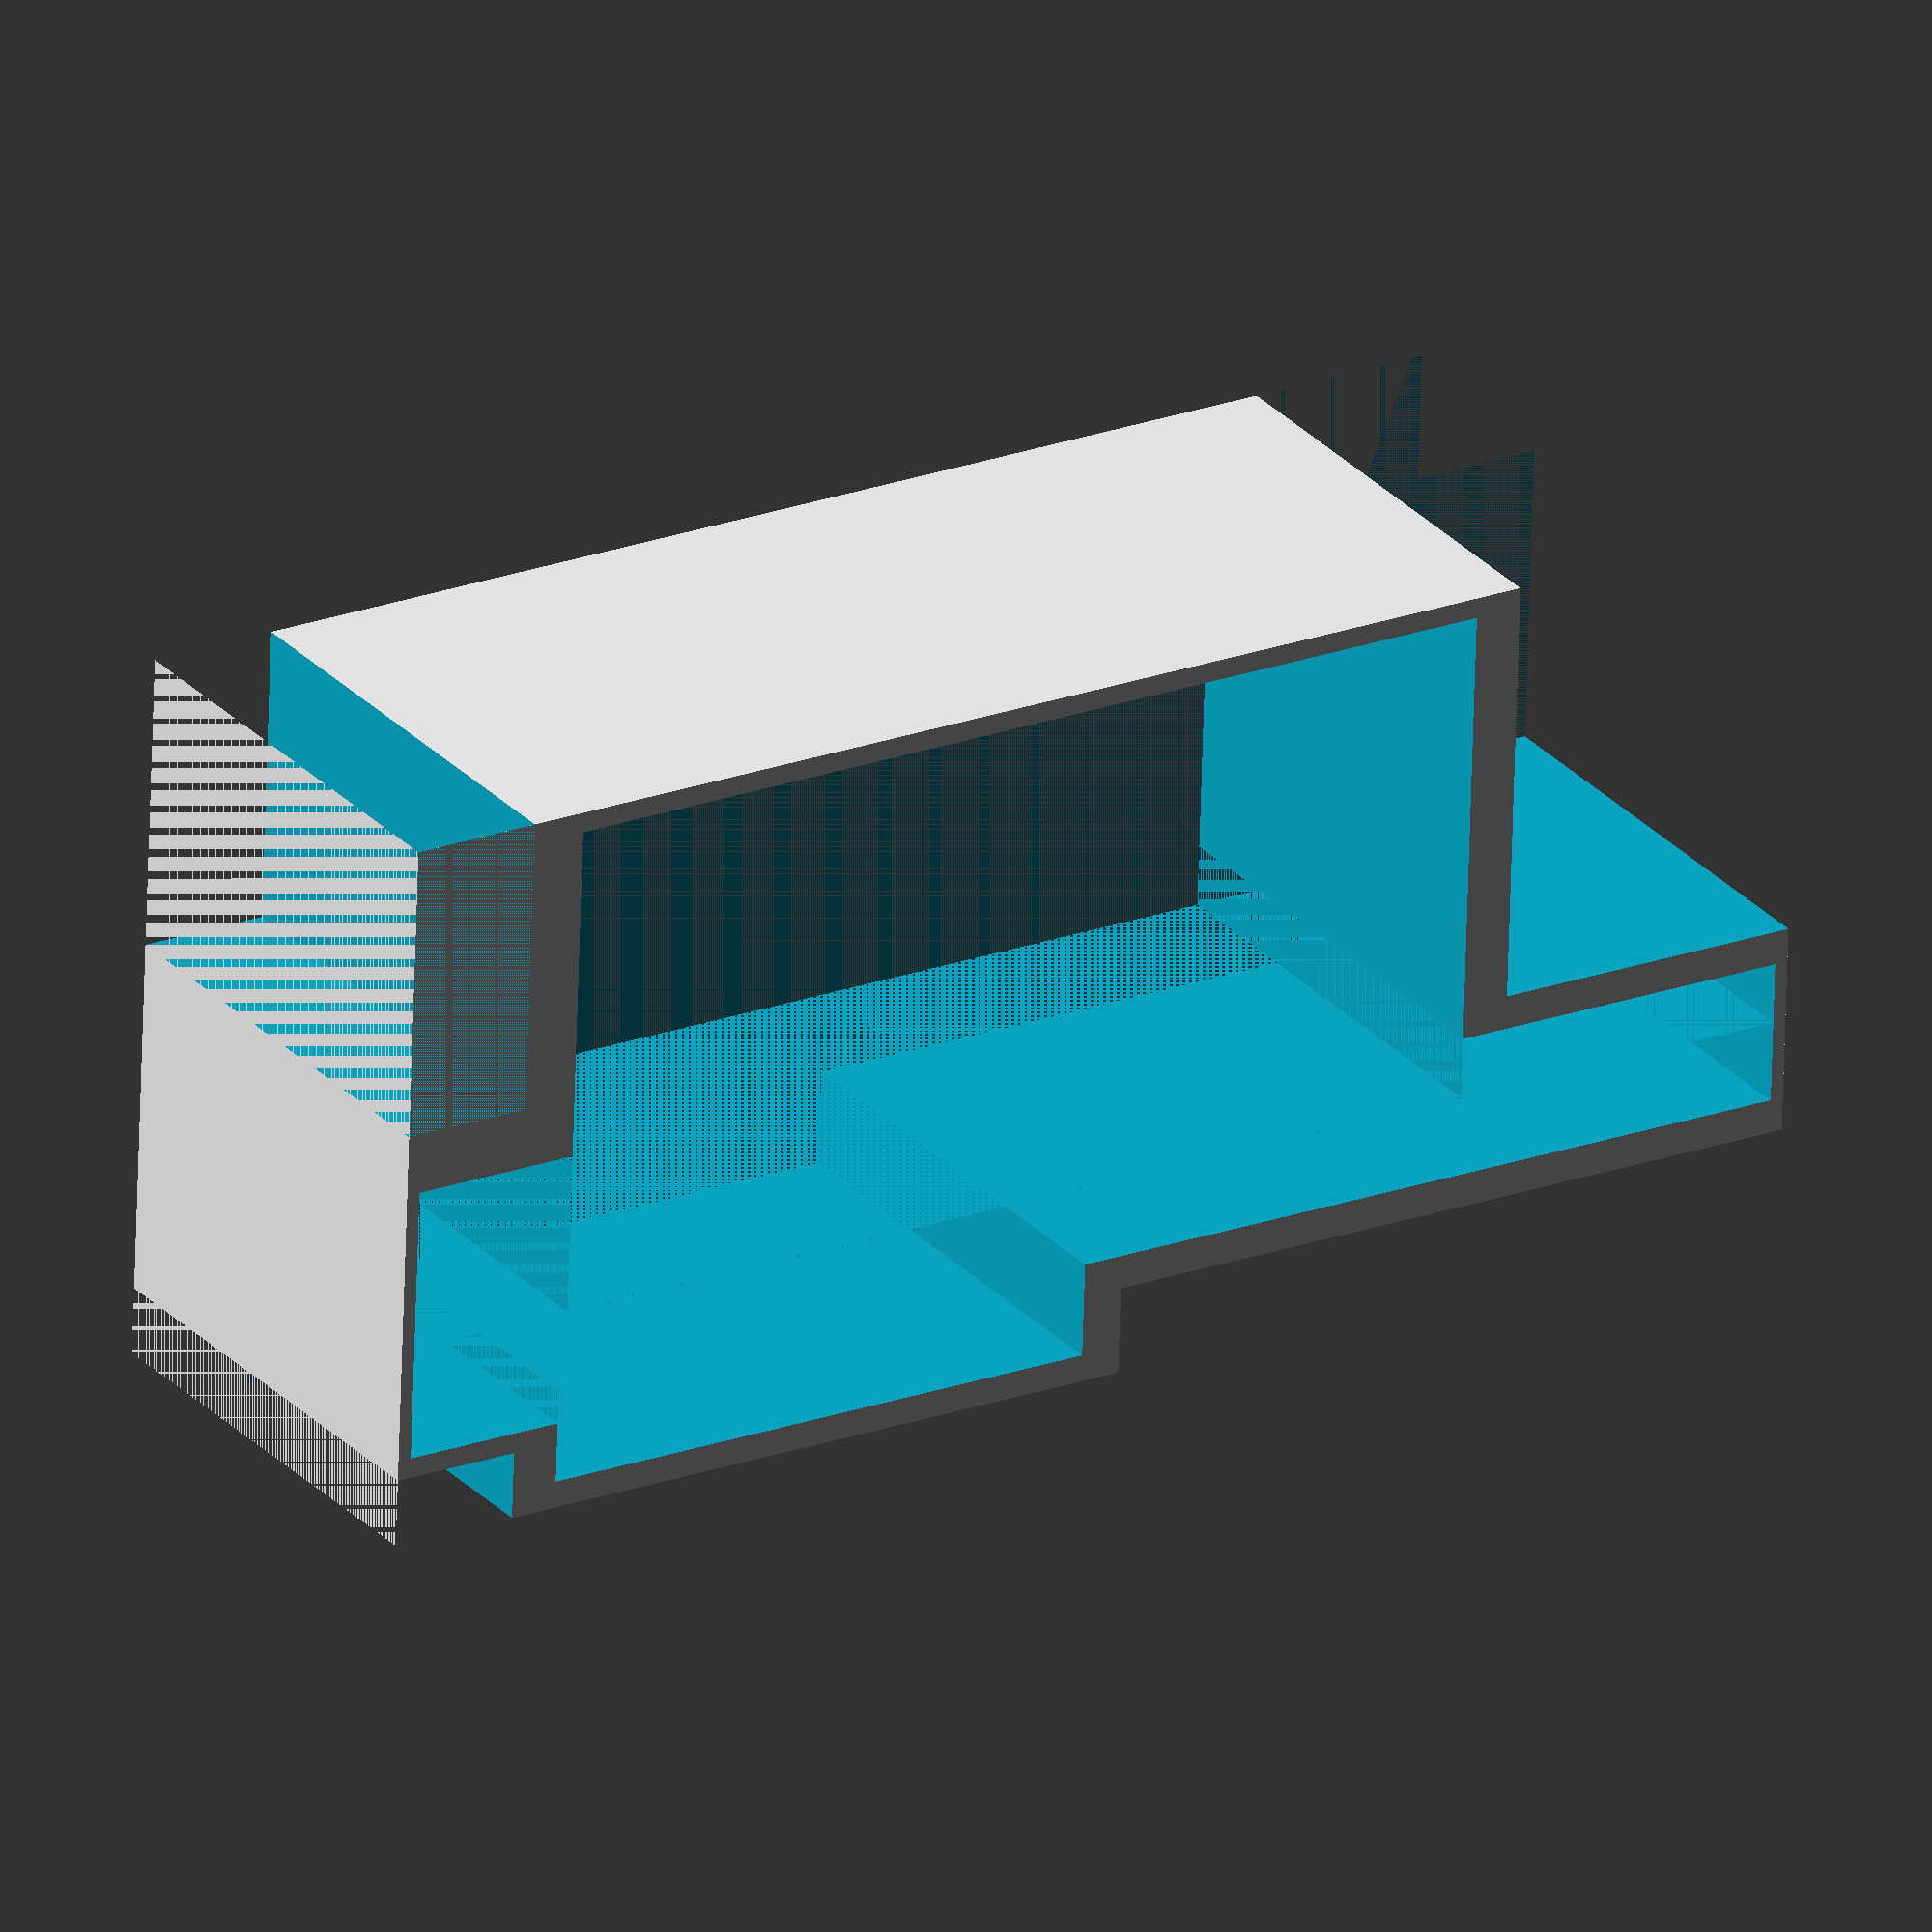
<openscad>

//Rozmery kovové krabicky vnitrni
krabicka_x=113;
krabicka_y=58;
krabicka_z=35;  //35

krabicka_otvor_hrana=9.5;

//Rozmery casty modulu
pcb_x=111;
pcb_y=6;

baterka_x=73;
baterka_y=37;

konektor_x=12.5;
konektor_y=12;

SD_karta_x=43;
SD_karta_y=13;

SD_karta_mensi_x=12;
SD_karta_mensi_y=8.5;

dioda_x=25.5;
dioda_y=4.5;

SPACEDOS02A_CAD01A();

module SPACEDOS02A_CAD01A()
    {
    difference(){

        KRABICKA();
            translate([1,19.5,-0.5]) 
                MODUL();    
                } 
    }


module KRABICKA()
    {
    difference(){
        cube([krabicka_x,krabicka_y,krabicka_z],center=false);

//otvory
        translate([0,0,-0.5]) 
            cube([krabicka_otvor_hrana,krabicka_otvor_hrana,krabicka_z+1],center=false);
    
        translate([krabicka_x-krabicka_otvor_hrana,0,-0.5]) 
            cube([krabicka_otvor_hrana,krabicka_otvor_hrana,krabicka_z+1],center=false);
        
        translate([0,krabicka_y-krabicka_otvor_hrana,-0.5]) 
            cube([krabicka_otvor_hrana,krabicka_otvor_hrana,krabicka_z+1],center=false);
    
        translate([krabicka_x-krabicka_otvor_hrana,krabicka_y-krabicka_otvor_hrana-12-0.5]) 
            cube([krabicka_otvor_hrana,krabicka_otvor_hrana+20,krabicka_z+1],center=false);


                }
    }   


module MODUL()
    {

    //pcb
    translate([0,-pcb_y,-0.5]) 
        cube([pcb_x,pcb_y,krabicka_z+1],center=false);

    //konektor
    translate([pcb_x-konektor_x,0,-0.5]) 
        cube([konektor_x,konektor_y,krabicka_z+1],center=false);

    //baterka
    translate([pcb_x-konektor_x-baterka_x,0,-0.5]) 
        cube([baterka_x,baterka_y,krabicka_z+1],center=false);

    //dioda
    translate([pcb_x-konektor_x-baterka_x-dioda_x,0,-0.5]) 
        cube([dioda_x,dioda_y,krabicka_z+1],center=false);

    //SD karta
    translate([pcb_x-SD_karta_x-SD_karta_mensi_x,-SD_karta_y,-0.5]) 
        cube([SD_karta_x,SD_karta_y,krabicka_z+1],center=false);
        
    //SD karta mensi otvor
    translate([pcb_x-SD_karta_mensi_x,-SD_karta_mensi_y,-0.5]) 
        cube([SD_karta_mensi_x,SD_karta_mensi_y,krabicka_z+1],center=false);  
     
    //vyrez levy horni
    translate([-2,7,-0.5]) 
       cube([24,60,krabicka_z+1],center=false);  
        
         //vyrez levy dolni
    translate([-2,-21,-0.5]) 
        cube([55,12.5,krabicka_z+1],center=false);  
     
   //vyrez pravy dolni
    translate([-2,-21,-0.5]) 
        cube([krabicka_x+4,6,krabicka_z+1],center=false);     
        
       //vyrez pravy horni
    translate([-2,7,-0.5]) 
       cube([24,60,krabicka_z+1],center=false);    
    
     }
</openscad>
<views>
elev=153.3 azim=178.0 roll=31.6 proj=o view=wireframe
</views>
